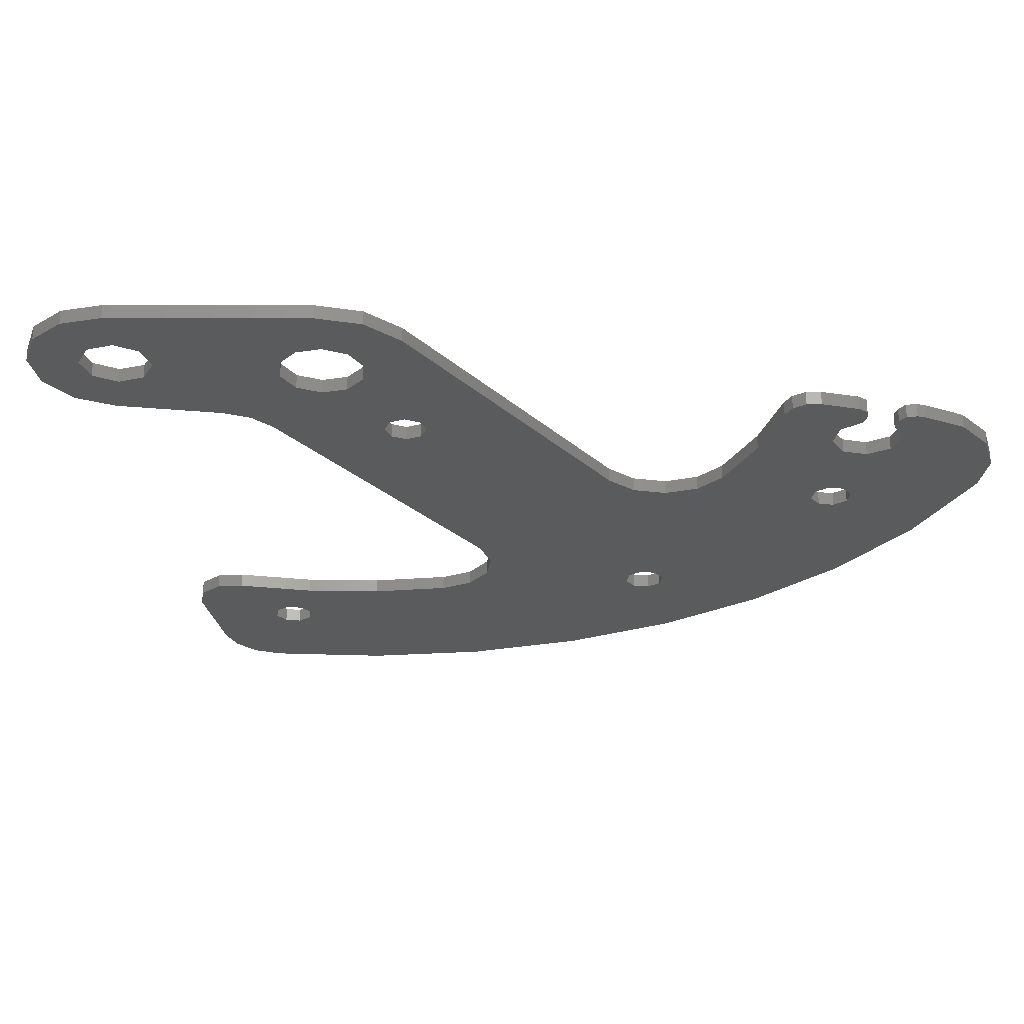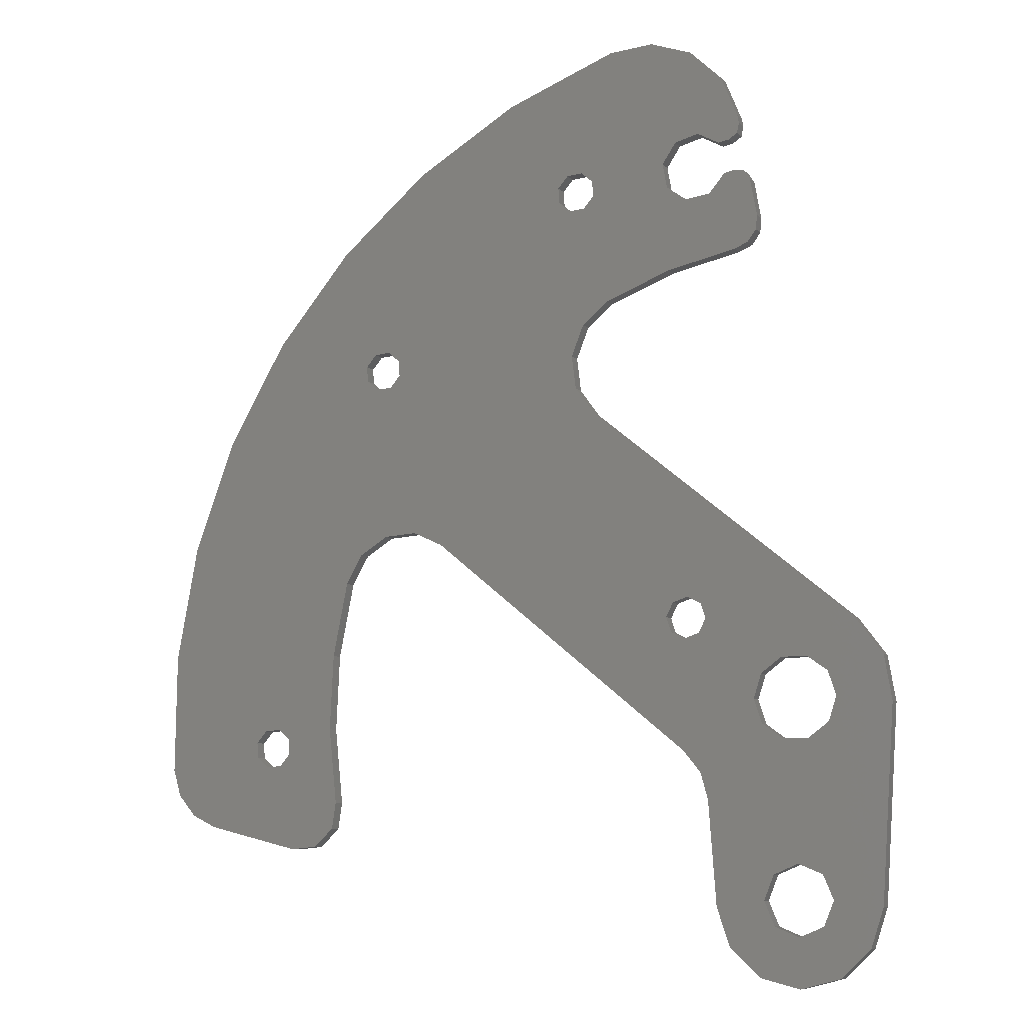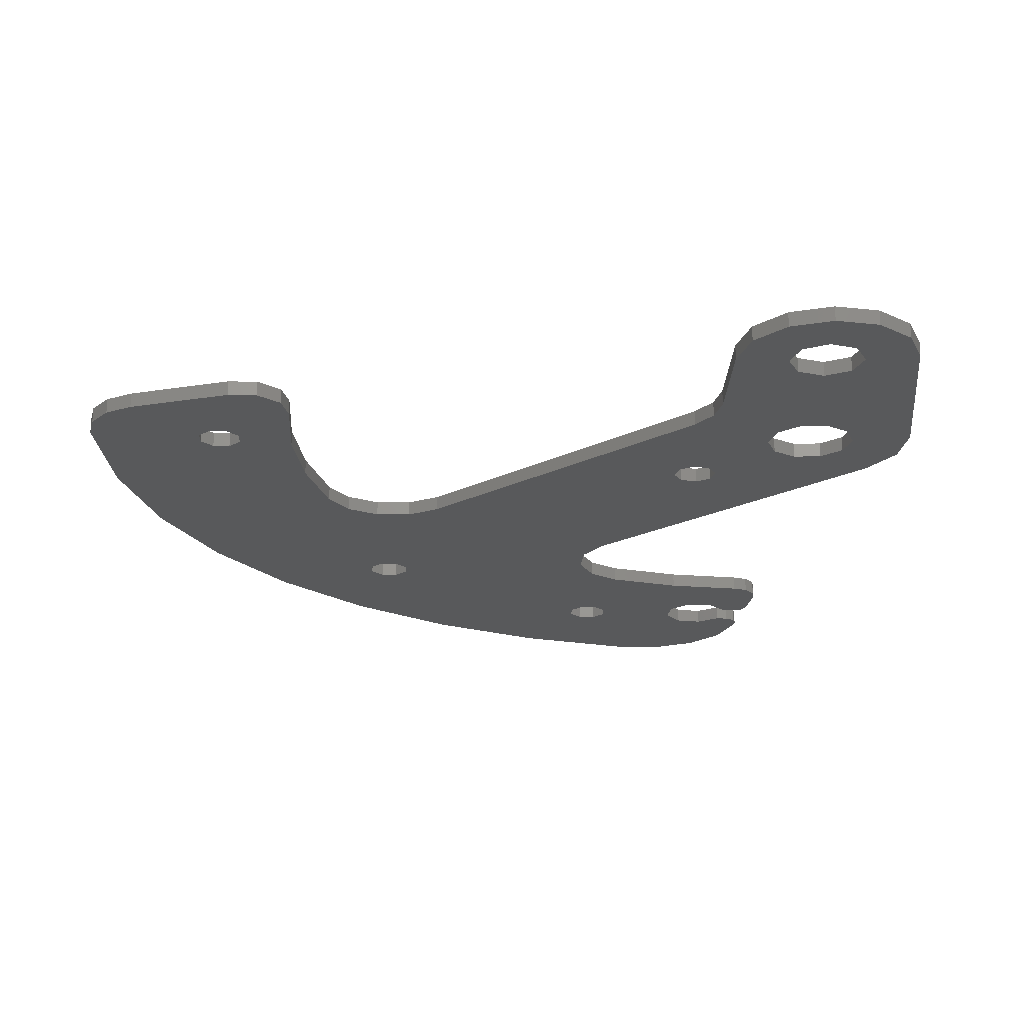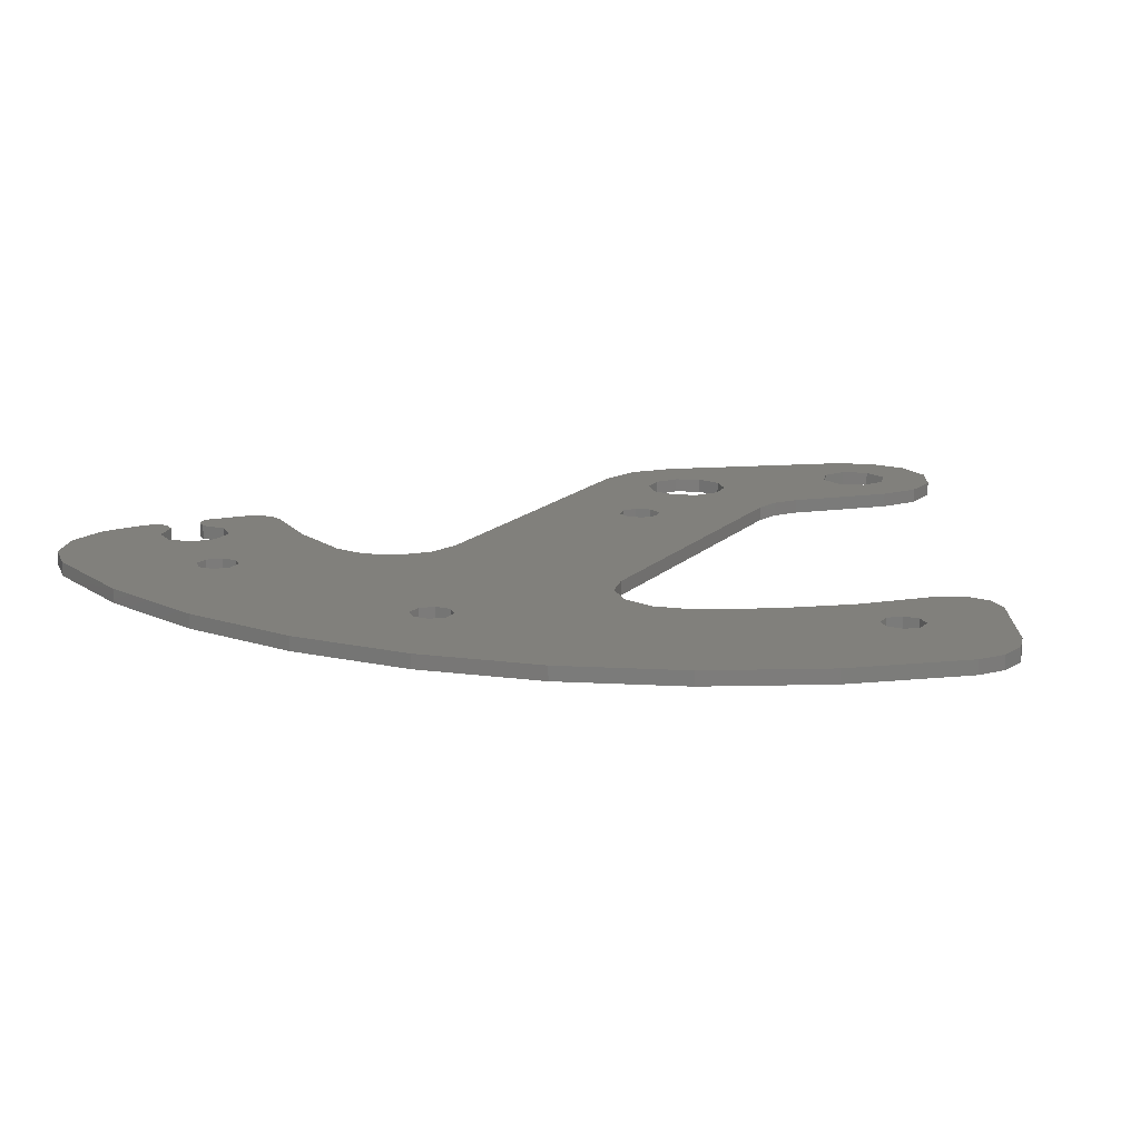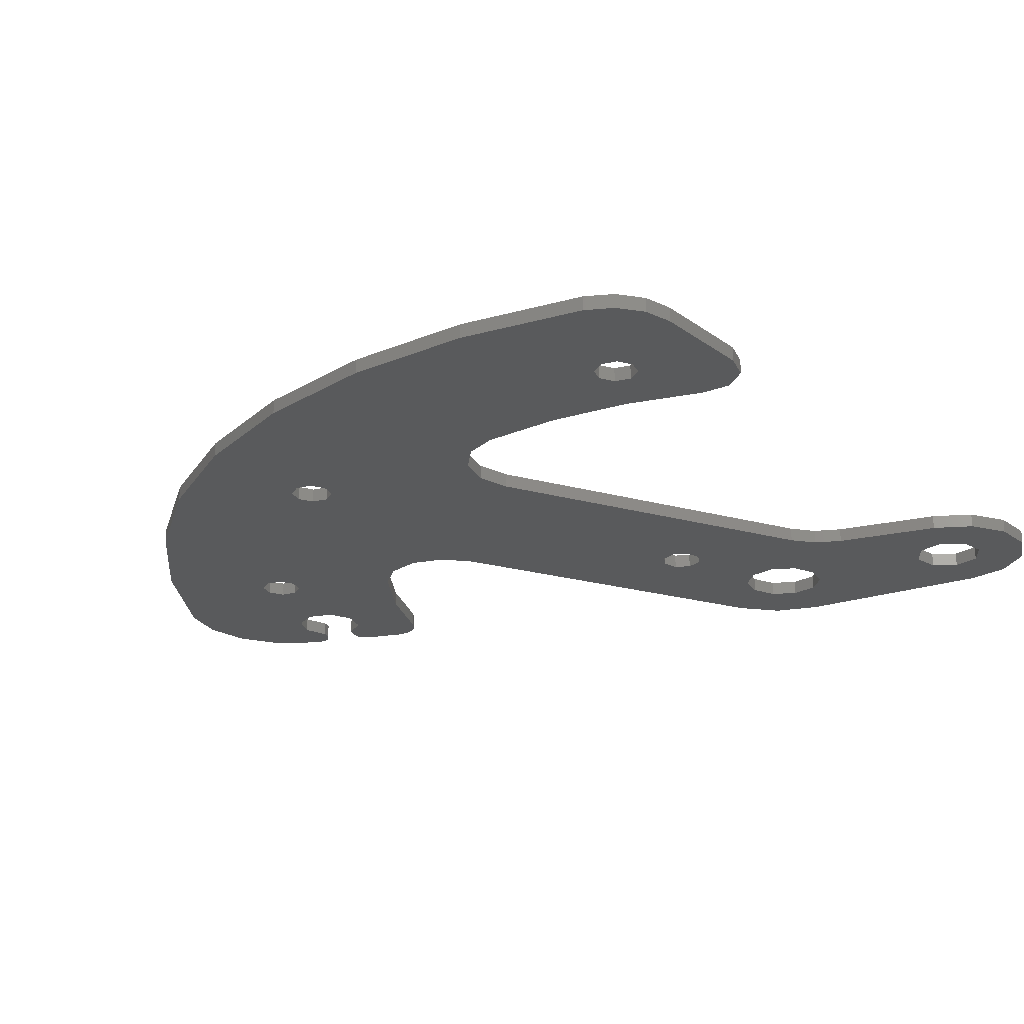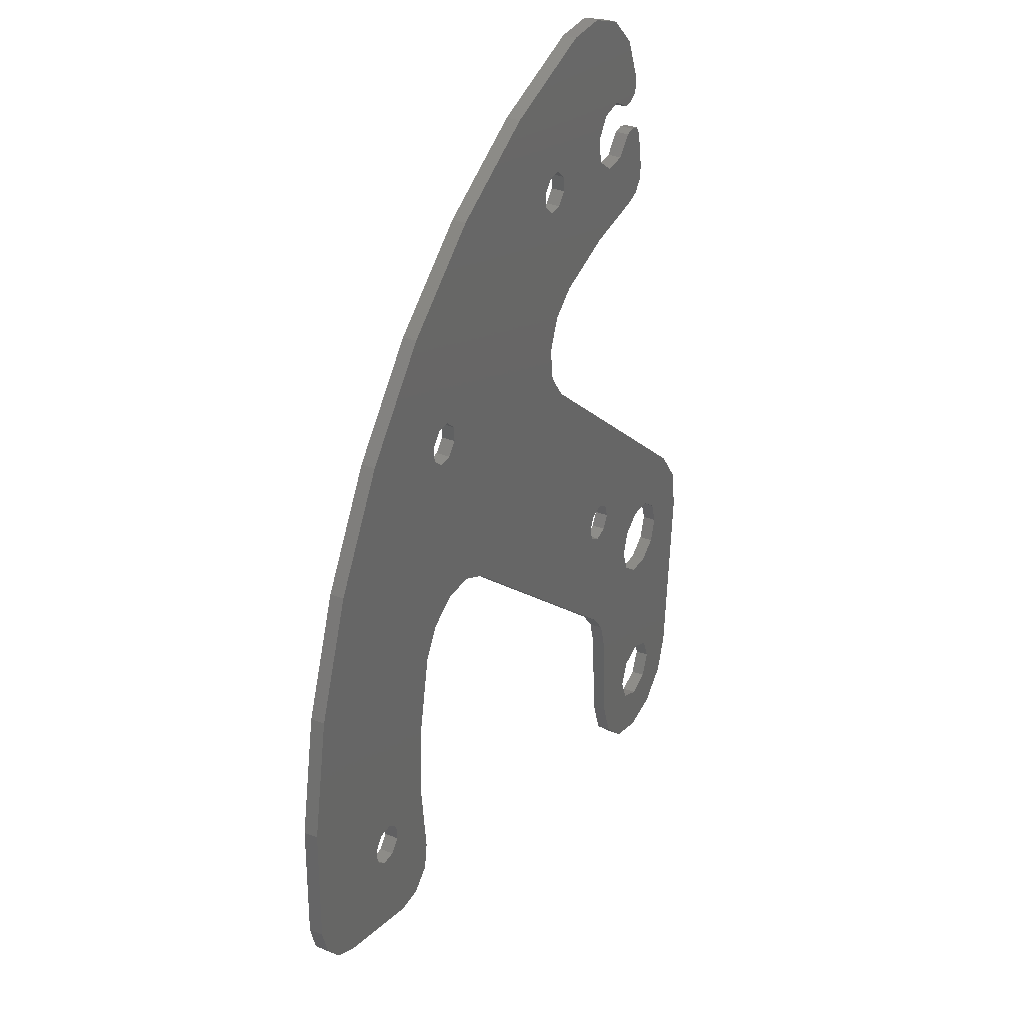
<metadata>
{"format":"stl","ext":"stl","renderer":"f3d","projection":"perspective","resolution":1024,"background":"white","views":[{"elev":-26.1,"azim":-94.2,"up":"+Y"},{"elev":-9.5,"azim":-155.3,"up":"+Z"},{"elev":-20.5,"azim":-177.4,"up":"+Y"},{"elev":14.3,"azim":76.7,"up":"+Y"},{"elev":-23.0,"azim":115.2,"up":"+Y"},{"elev":32.6,"azim":118.3,"up":"+Z"}]}
</metadata>
<code>
# stl→obj: 228 verts, 476 faces
v 9.075 -1 38.08
v 15.75 -1 37.31
v 15 -1 38.18
v 15.07 -1 39.33
v 0.9271 -1 2.853
v 7.039 -1 4.842
v 6.517 -1 5.865
v 6.87 -1 6.957
v 32.31 -1 13.41
v 33.15 -1 24.98
v 32 -1 25.05
v 32.19 -1 27.82
v 36.05 -1 36.07
v 29.33 -1 41.72
v 2.427 -1 1.763
v 3 -1 3.674e-16
v 9.02 -1 31.74
v 49.18 -1 13.51
v 46.13 -1 21.75
v 50.77 -1 4.869
v -2.427 -1 1.763
v -6.982 -1 -0.5
v -3 -1 -7.348e-16
v 5.512e-15 -1 -16.5
v -1.768 -1 -15.77
v -5.047 -1 -17.24
v 15.02 -1 21.53
v -4.464 -1 5.392
v -0.9271 -1 2.853
v 7.892 -1 7.479
v 8.985 -1 7.126
v 9.507 -1 6.104
v -5.985 -1 -14.43
v -2.5 -1 -14
v -1.768 -1 -12.23
v -0.9271 -1 -2.853
v -2.427 -1 -1.763
v 7.059 -1 -5.064
v 8.316 -1 -3.501
v 8.131 -1 4.489
v 2.427 -1 -1.763
v 0.9271 -1 -2.853
v -2.986e-15 -1 -11.5
v 7.599 -1 36.98
v 5.769 -1 37.19
v 2.129 -1 35.11
v 2.232 -1 34.04
v 2.872 -1 33.18
v 3.864 -1 32.77
v 27.62 -1 12.49
v 29.85 -1 13.54
v 16.48 -1 23.54
v 9.154 -1 5.012
v 41.26 -1 -3.801
v 40.51 -1 -2.936
v 36.39 -1 -6.688
v 36.69 -1 -8.627
v 38.12 -1 -9.969
v 40.07 -1 -10.14
v 50.85 -1 -3.917
v 42.6 -1 -1.114
v 43.35 -1 -1.98
v 43.27 -1 -3.125
v 42.41 -1 -3.88
v 3.389 -1 42.25
v 3.554 -1 41.51
v 3.495 -1 42.86
v 6.594 -1 41.87
v 4.2 -1 41.1
v 4.994 -1 40.95
v 34.4 -1 12.12
v 35.63 -1 9.983
v 34.01 -1 25.73
v 31.25 -1 25.92
v 16.79 -1 26.01
v 34.09 -1 26.88
v 41.71 -1 29.35
v 33.33 -1 27.74
v 31.32 -1 27.06
v 17.76 -1 37.99
v 17.84 -1 39.14
v 17.08 -1 40
v 21.73 -1 46.14
v 15.94 -1 40.08
v 13.49 -1 49.18
v 8.385 -1 41.44
v 10.19 -1 49.38
v 7.095 -1 48.23
v 4.729 -1 45.92
v 15.87 -1 28.33
v 16.9 -1 37.24
v 13.95 -1 29.91
v 50.27 -1 -5.899
v 48.94 -1 -7.478
v 47.08 -1 -8.383
v 41.45 -1 -1.036
v 36.73 -1 4.486
v 36.98 -1 -1.114
v 40.58 -1 -1.791
v 5.047 -1 -17.24
v 1.768 -1 -15.77
v 5.985 -1 -14.43
v 2.5 -1 -14
v 6.517 -1 -6.995
v 1.768 -1 -12.23
v -2.875 -1 -19.27
v 6.431e-15 -1 -20
v 2.875 -1 -19.27
v -6.437 -1 2.751
v 3.036 -1 38.57
v 2.625 -1 37.92
v 3.783 -1 38.73
v 4.578 -1 38.59
v 9.395 -1 39.9
v 15 0 38.18
v 15.75 0 37.31
v 9.075 0 38.08
v 15.07 0 39.33
v 6.517 0 5.865
v 7.039 0 4.842
v 0.9271 0 2.853
v 6.87 0 6.957
v 32 0 25.05
v 33.15 0 24.98
v 32.31 0 13.41
v 29.33 0 41.72
v 36.05 0 36.07
v 32.19 0 27.82
v 3 0 3.674e-16
v 2.427 0 1.763
v 9.02 0 31.74
v 50.77 0 4.869
v 46.13 0 21.75
v 49.18 0 13.51
v -3 0 -7.348e-16
v -6.982 0 -0.5
v -2.427 0 1.763
v -5.047 0 -17.24
v -1.768 0 -15.77
v 5.512e-15 0 -16.5
v 15.02 0 21.53
v 9.507 0 6.104
v 8.985 0 7.126
v 7.892 0 7.479
v -0.9271 0 2.853
v -4.464 0 5.392
v -5.985 0 -14.43
v -2.427 0 -1.763
v -0.9271 0 -2.853
v -1.768 0 -12.23
v -2.5 0 -14
v 7.059 0 -5.064
v -2.986e-15 0 -11.5
v 0.9271 0 -2.853
v 2.427 0 -1.763
v 8.131 0 4.489
v 8.316 0 -3.501
v 7.599 0 36.98
v 3.864 0 32.77
v 2.872 0 33.18
v 2.232 0 34.04
v 2.129 0 35.11
v 5.769 0 37.19
v 27.62 0 12.49
v 9.154 0 5.012
v 16.48 0 23.54
v 29.85 0 13.54
v 41.26 0 -3.801
v 40.07 0 -10.14
v 38.12 0 -9.969
v 36.69 0 -8.627
v 36.39 0 -6.688
v 40.51 0 -2.936
v 50.85 0 -3.917
v 42.41 0 -3.88
v 43.27 0 -3.125
v 43.35 0 -1.98
v 42.6 0 -1.114
v 3.389 0 42.25
v 3.495 0 42.86
v 3.554 0 41.51
v 6.594 0 41.87
v 4.2 0 41.1
v 4.994 0 40.95
v 34.01 0 25.73
v 35.63 0 9.983
v 34.4 0 12.12
v 31.25 0 25.92
v 16.79 0 26.01
v 33.33 0 27.74
v 41.71 0 29.35
v 34.09 0 26.88
v 17.84 0 39.14
v 17.76 0 37.99
v 31.32 0 27.06
v 7.095 0 48.23
v 10.19 0 49.38
v 8.385 0 41.44
v 13.49 0 49.18
v 15.94 0 40.08
v 21.73 0 46.14
v 17.08 0 40
v 4.729 0 45.92
v 15.87 0 28.33
v 16.9 0 37.24
v 13.95 0 29.91
v 47.08 0 -8.383
v 48.94 0 -7.478
v 50.27 0 -5.899
v 41.45 0 -1.036
v 36.73 0 4.486
v 36.98 0 -1.114
v 40.58 0 -1.791
v 1.768 0 -12.23
v 6.517 0 -6.995
v 2.5 0 -14
v 5.985 0 -14.43
v 1.768 0 -15.77
v 5.047 0 -17.24
v -2.875 0 -19.27
v 6.431e-15 0 -20
v 2.875 0 -19.27
v -6.437 0 2.751
v 3.036 0 38.57
v 3.783 0 38.73
v 2.625 0 37.92
v 4.578 0 38.59
v 9.395 0 39.9
f 1 2 3
f 4 1 3
f 5 6 7
f 8 5 7
f 9 10 11
f 12 13 14
f 6 15 16
f 5 15 6
f 2 1 17
f 18 19 20
f 21 22 23
f 24 25 26
f 27 28 29
f 27 29 5
f 27 5 8
f 27 8 30
f 27 30 31
f 27 31 32
f 33 26 25
f 33 25 34
f 33 34 35
f 33 35 36
f 33 36 37
f 33 37 23
f 33 23 22
f 38 39 40
f 38 40 6
f 38 6 16
f 38 16 41
f 38 41 42
f 38 42 43
f 44 45 46
f 44 46 47
f 44 47 48
f 44 48 49
f 44 49 17
f 44 17 1
f 50 51 52
f 50 52 27
f 50 27 32
f 50 32 53
f 50 53 40
f 50 40 39
f 54 55 56
f 54 56 57
f 54 57 58
f 54 58 59
f 60 20 61
f 60 61 62
f 60 62 63
f 60 63 64
f 65 66 67
f 67 66 68
f 66 69 68
f 68 69 70
f 9 71 10
f 10 71 72
f 10 72 73
f 9 11 51
f 51 11 52
f 11 74 52
f 52 74 75
f 76 77 78
f 78 77 13
f 78 13 12
f 79 12 80
f 80 12 14
f 80 14 81
f 81 14 82
f 82 14 83
f 82 83 84
f 84 83 85
f 84 85 86
f 86 85 87
f 86 87 88
f 86 88 68
f 68 88 89
f 68 89 67
f 75 74 90
f 90 74 91
f 74 79 91
f 91 79 80
f 17 92 2
f 2 92 90
f 2 90 91
f 42 36 43
f 43 36 35
f 93 60 94
f 94 60 64
f 94 64 95
f 95 64 54
f 95 54 59
f 96 61 77
f 77 61 20
f 77 20 19
f 72 76 73
f 76 72 77
f 77 72 97
f 77 97 96
f 96 97 98
f 96 98 99
f 55 99 56
f 56 99 98
f 24 100 101
f 101 100 102
f 101 102 103
f 103 102 104
f 103 104 105
f 105 104 38
f 105 38 43
f 106 107 26
f 26 107 24
f 107 108 24
f 24 108 100
f 28 109 29
f 29 109 22
f 29 22 21
f 110 111 112
f 112 111 113
f 111 46 113
f 113 46 45
f 86 114 84
f 84 114 1
f 84 1 4
f 115 116 117
f 115 117 118
f 119 120 121
f 119 121 122
f 123 124 125
f 126 127 128
f 129 130 120
f 120 130 121
f 131 117 116
f 132 133 134
f 135 136 137
f 138 139 140
f 141 142 143
f 141 143 144
f 141 144 122
f 141 122 121
f 141 121 145
f 141 145 146
f 147 136 135
f 147 135 148
f 147 148 149
f 147 149 150
f 147 150 151
f 147 151 139
f 147 139 138
f 152 153 154
f 152 154 155
f 152 155 129
f 152 129 120
f 152 120 156
f 152 156 157
f 158 117 131
f 158 131 159
f 158 159 160
f 158 160 161
f 158 161 162
f 158 162 163
f 164 157 156
f 164 156 165
f 164 165 142
f 164 142 141
f 164 141 166
f 164 166 167
f 168 169 170
f 168 170 171
f 168 171 172
f 168 172 173
f 174 175 176
f 174 176 177
f 174 177 178
f 174 178 132
f 179 180 181
f 181 180 182
f 181 182 183
f 183 182 184
f 185 186 124
f 124 186 187
f 124 187 125
f 125 167 123
f 123 167 166
f 123 166 188
f 188 166 189
f 128 127 190
f 190 127 191
f 190 191 192
f 193 126 194
f 194 126 128
f 194 128 195
f 196 197 198
f 198 197 199
f 198 199 200
f 200 199 201
f 200 201 202
f 202 201 126
f 202 126 193
f 180 203 182
f 182 203 196
f 182 196 198
f 189 204 188
f 188 204 205
f 188 205 195
f 195 205 194
f 205 204 116
f 116 204 206
f 116 206 131
f 154 153 149
f 149 153 150
f 169 168 207
f 207 168 175
f 207 175 208
f 208 175 174
f 208 174 209
f 133 132 191
f 191 132 178
f 191 178 210
f 185 192 186
f 186 192 191
f 186 191 211
f 211 191 210
f 211 210 212
f 212 210 213
f 173 172 213
f 213 172 212
f 153 152 214
f 214 152 215
f 214 215 216
f 216 215 217
f 216 217 218
f 218 217 219
f 218 219 140
f 220 138 221
f 221 138 140
f 221 140 222
f 222 140 219
f 137 136 145
f 145 136 223
f 145 223 146
f 224 225 226
f 226 225 227
f 226 227 162
f 162 227 163
f 118 117 200
f 200 117 228
f 200 228 198
f 12 190 78
f 78 190 192
f 78 192 76
f 190 12 128
f 128 12 79
f 128 79 195
f 195 79 74
f 195 74 188
f 10 123 11
f 11 123 188
f 11 188 74
f 123 10 124
f 124 10 73
f 124 73 185
f 185 73 76
f 185 76 192
f 30 143 31
f 31 143 142
f 31 142 32
f 143 30 144
f 144 30 8
f 144 8 122
f 122 8 7
f 122 7 119
f 40 120 6
f 6 120 119
f 6 119 7
f 120 40 156
f 156 40 53
f 156 53 165
f 165 53 32
f 165 32 142
f 96 178 61
f 61 178 177
f 61 177 62
f 178 96 210
f 210 96 99
f 210 99 213
f 213 99 55
f 213 55 173
f 64 168 54
f 54 168 173
f 54 173 55
f 168 64 175
f 175 64 63
f 175 63 176
f 176 63 62
f 176 62 177
f 84 202 82
f 82 202 193
f 82 193 81
f 202 84 200
f 200 84 4
f 200 4 118
f 118 4 3
f 118 3 115
f 91 116 2
f 2 116 115
f 2 115 3
f 116 91 205
f 205 91 80
f 205 80 194
f 194 80 81
f 194 81 193
f 43 214 105
f 105 214 216
f 105 216 103
f 214 43 153
f 153 43 35
f 153 35 150
f 150 35 34
f 150 34 151
f 24 139 25
f 25 139 151
f 25 151 34
f 139 24 140
f 140 24 101
f 140 101 218
f 218 101 103
f 218 103 216
f 36 148 37
f 37 148 135
f 37 135 23
f 148 36 149
f 149 36 42
f 149 42 154
f 154 42 41
f 154 41 155
f 155 41 16
f 155 16 129
f 5 130 15
f 15 130 129
f 15 129 16
f 130 5 121
f 121 5 29
f 121 29 145
f 145 29 21
f 145 21 137
f 137 21 23
f 137 23 135
f 102 217 104
f 104 217 215
f 39 38 157
f 157 38 152
f 38 104 152
f 152 104 215
f 39 157 50
f 50 157 164
f 9 187 71
f 71 187 186
f 71 186 72
f 187 9 125
f 125 9 51
f 125 51 167
f 167 51 50
f 167 50 164
f 98 172 56
f 172 98 212
f 212 98 97
f 212 97 211
f 211 97 72
f 211 72 186
f 56 172 57
f 57 172 171
f 57 171 58
f 58 171 170
f 58 170 59
f 59 170 169
f 59 169 95
f 95 169 207
f 95 207 94
f 94 207 208
f 94 208 93
f 93 208 209
f 93 209 60
f 60 209 174
f 60 174 20
f 20 174 132
f 20 132 18
f 18 132 134
f 18 134 19
f 19 134 133
f 19 133 77
f 77 133 191
f 77 191 13
f 13 191 127
f 13 127 14
f 14 127 126
f 14 126 83
f 83 126 201
f 83 201 85
f 85 201 199
f 85 199 87
f 87 199 197
f 87 197 88
f 88 197 196
f 88 196 89
f 89 196 203
f 89 203 67
f 67 203 180
f 67 180 65
f 65 180 179
f 65 179 66
f 66 179 181
f 66 181 69
f 69 181 183
f 183 184 69
f 69 184 70
f 1 158 44
f 44 158 163
f 44 163 45
f 45 163 227
f 45 227 113
f 158 1 117
f 117 1 114
f 117 114 228
f 228 114 86
f 228 86 198
f 198 86 68
f 198 68 182
f 182 68 70
f 182 70 184
f 227 225 113
f 113 225 112
f 112 225 110
f 110 225 224
f 110 224 111
f 111 224 226
f 111 226 46
f 46 226 162
f 46 162 47
f 47 162 161
f 47 161 48
f 48 161 160
f 48 160 49
f 49 160 159
f 92 17 206
f 206 17 131
f 17 49 131
f 131 49 159
f 75 166 52
f 52 166 141
f 52 141 27
f 166 75 189
f 189 75 90
f 189 90 204
f 204 90 92
f 204 92 206
f 27 141 28
f 28 141 146
f 28 146 109
f 109 146 223
f 109 223 22
f 22 223 136
f 22 136 33
f 33 136 147
f 33 147 26
f 26 147 138
f 26 138 106
f 106 138 220
f 106 220 107
f 107 220 221
f 107 221 108
f 108 221 222
f 108 222 100
f 100 222 219
f 100 219 102
f 102 219 217

</code>
